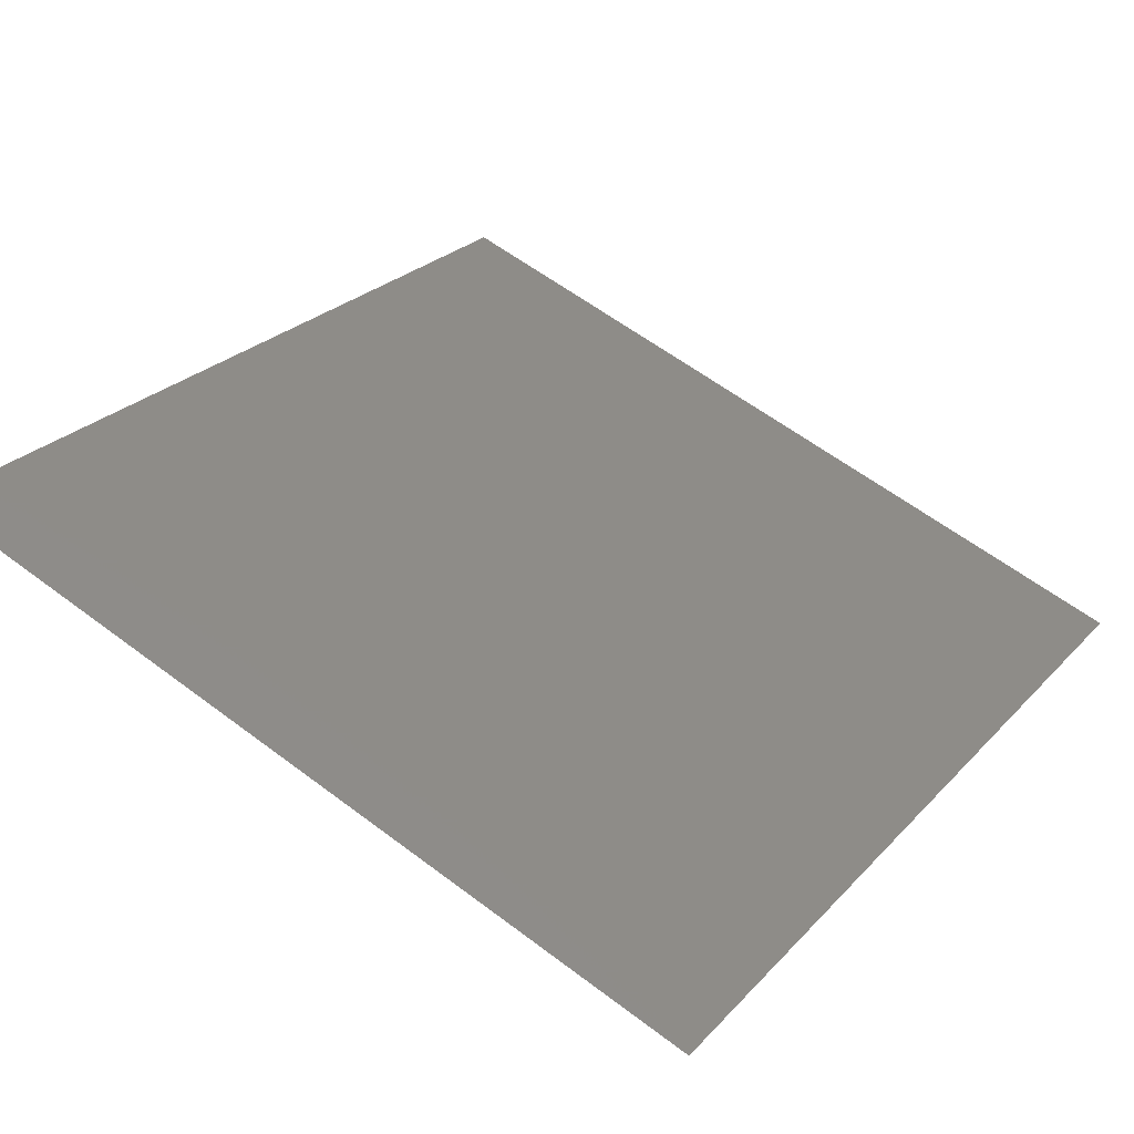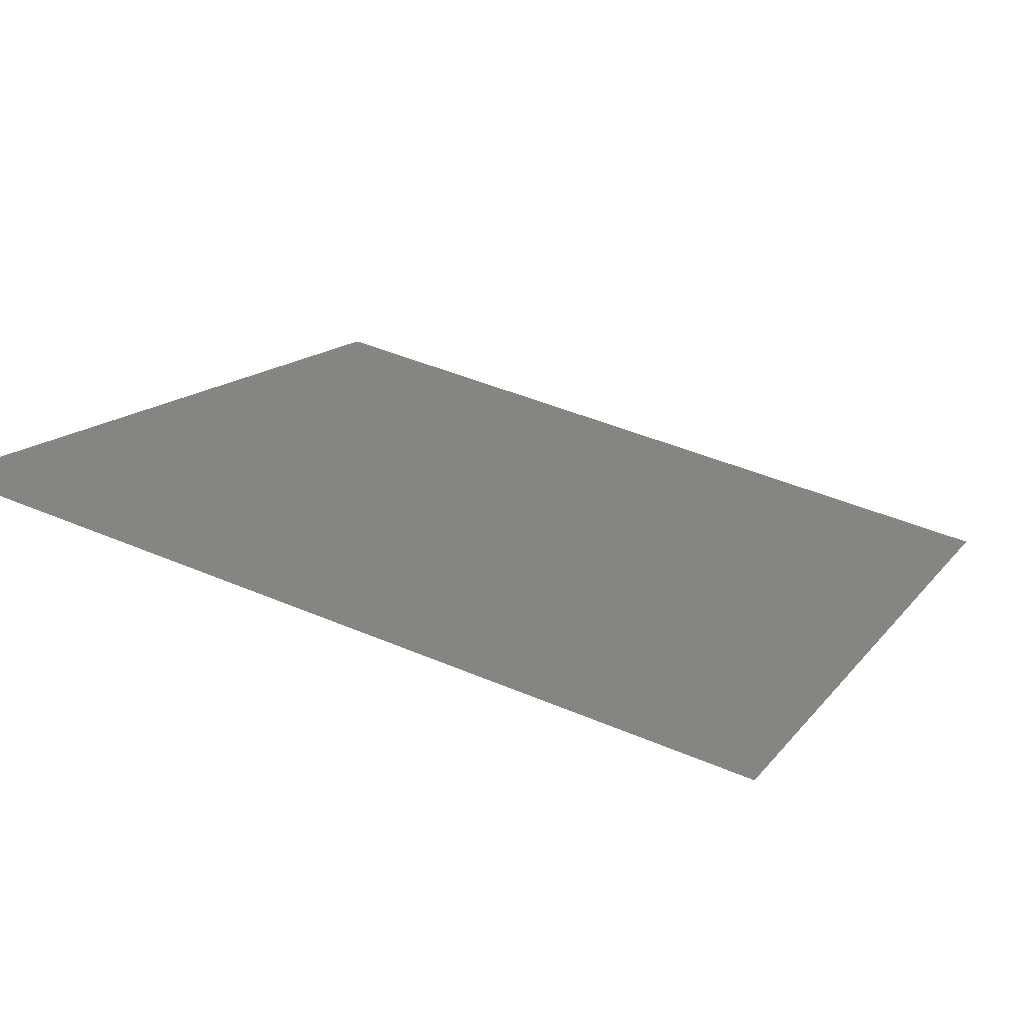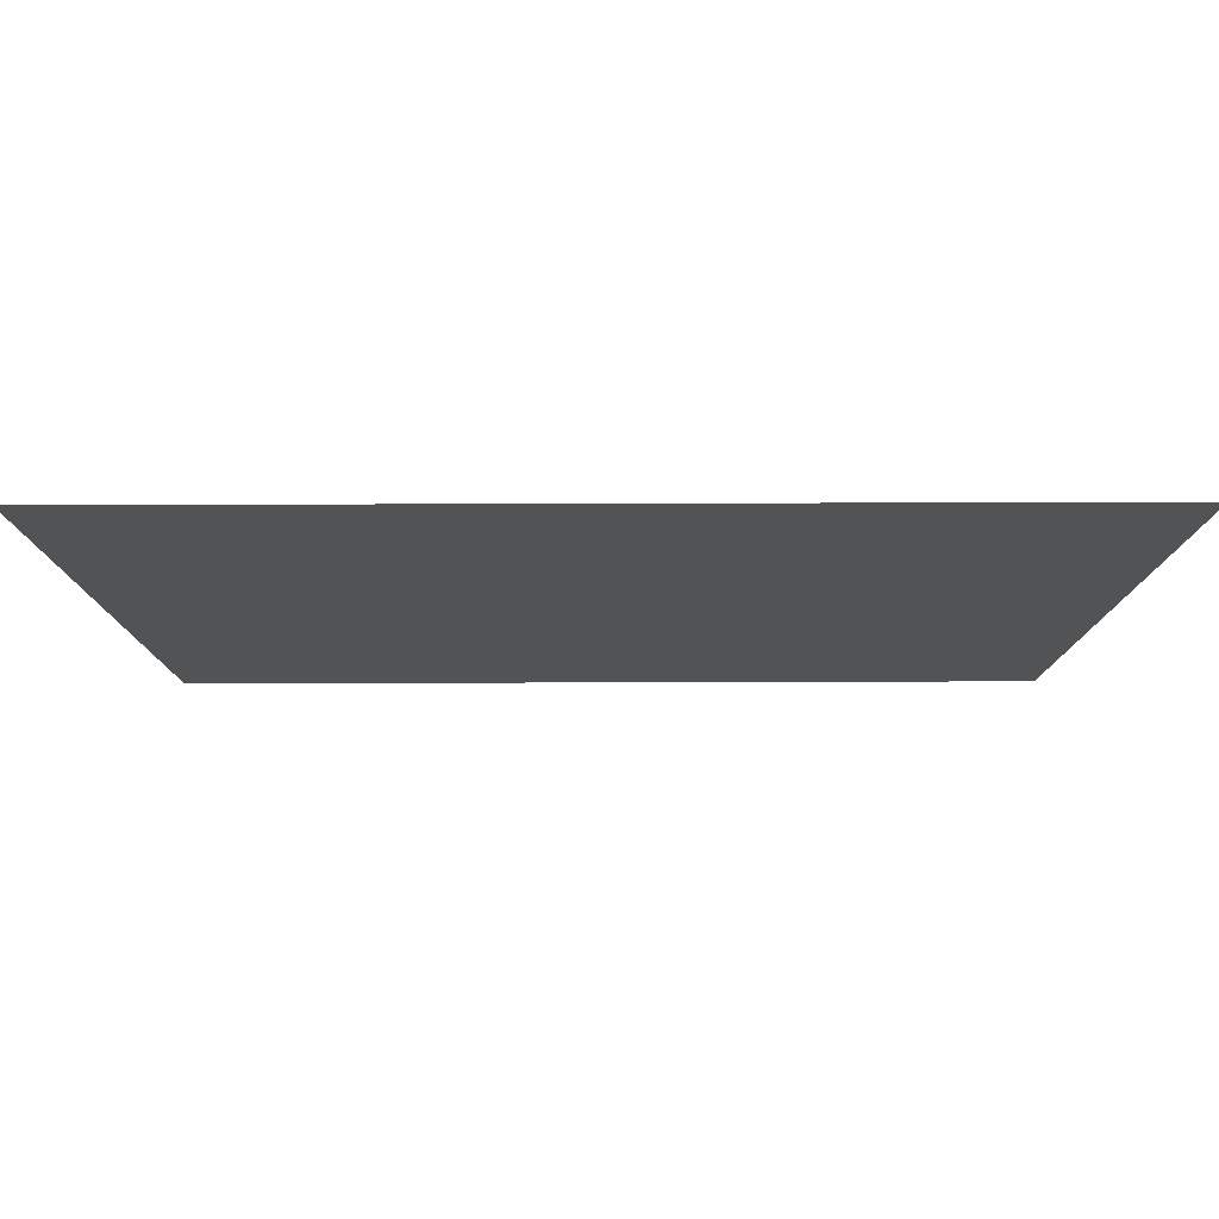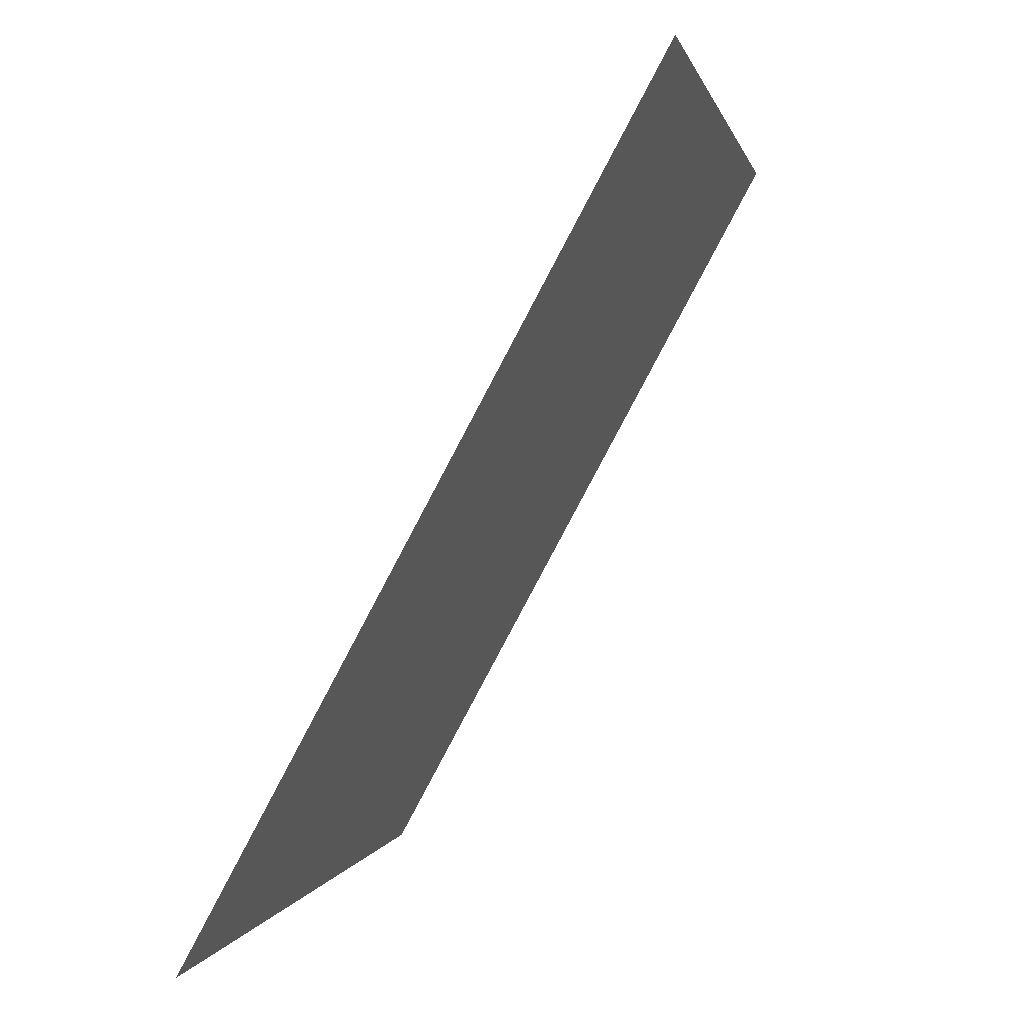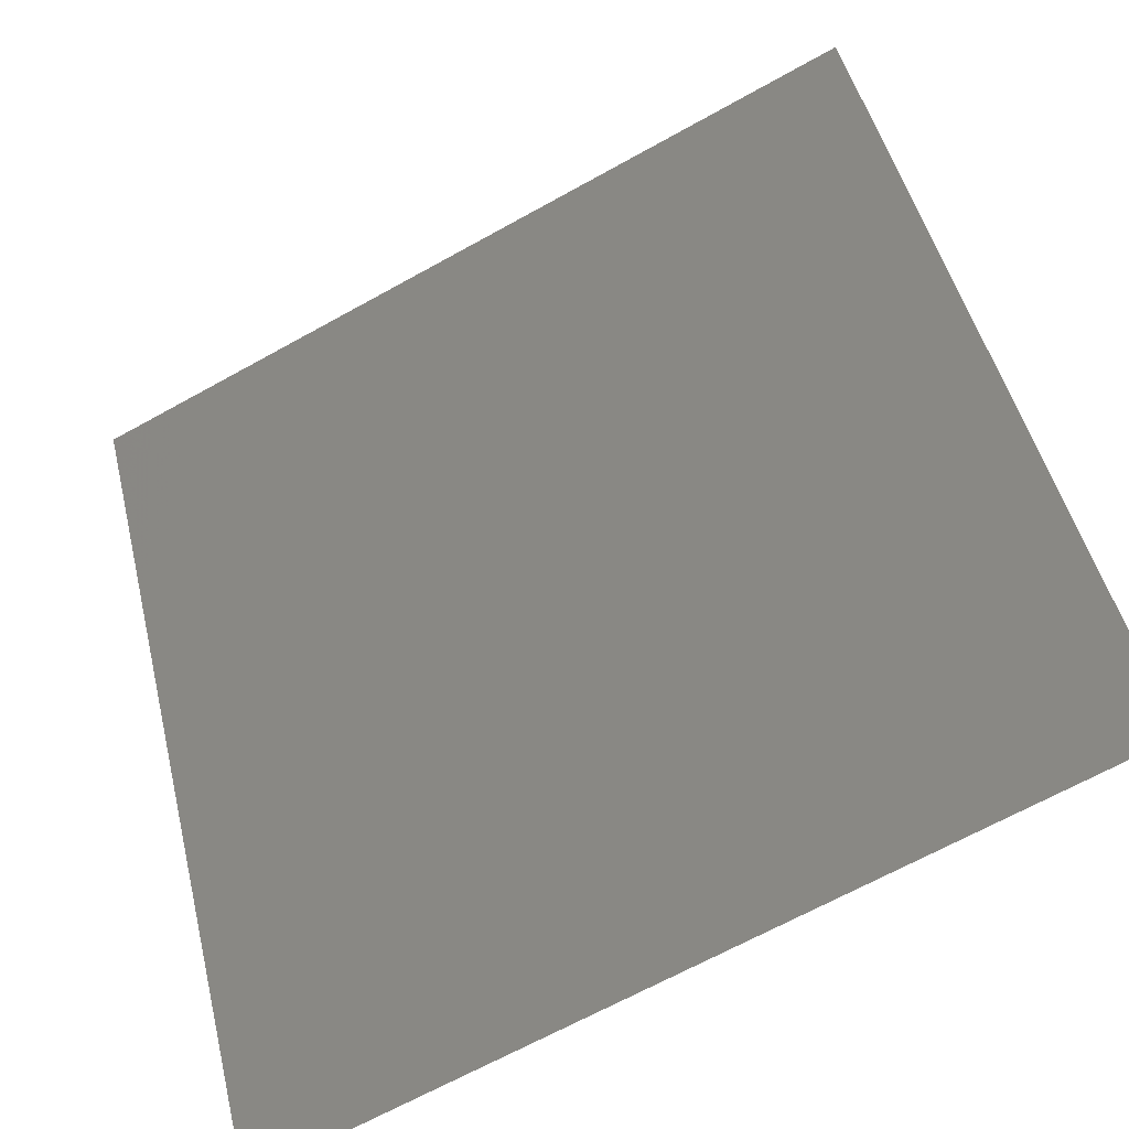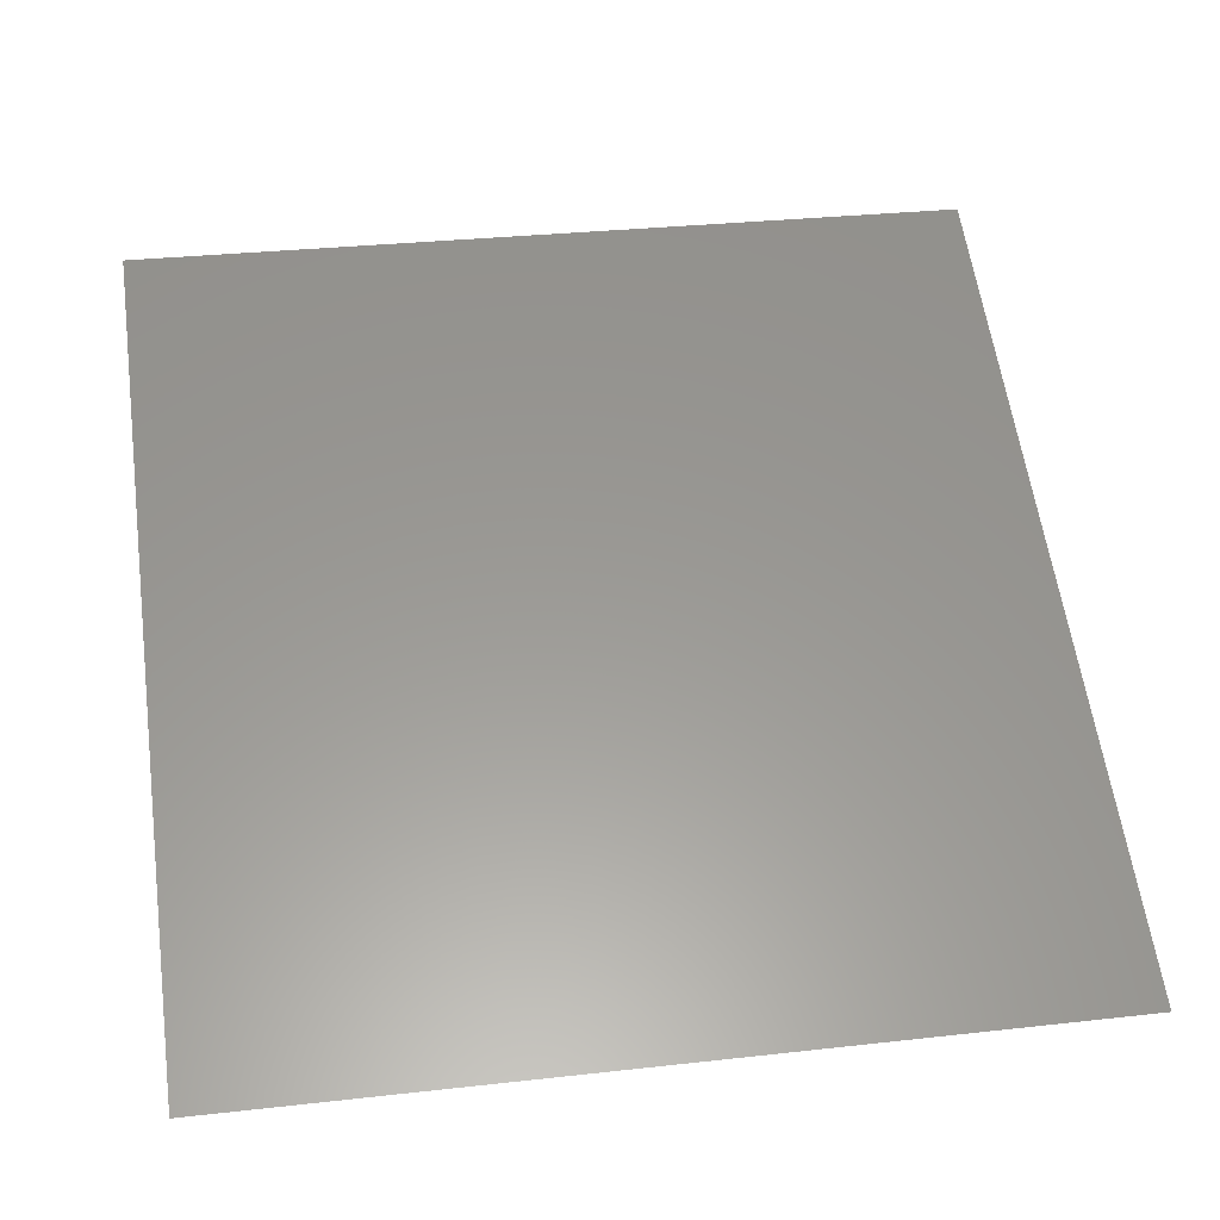
<metadata>
{"format":"stl","ext":"stl","renderer":"f3d","projection":"perspective","resolution":1024,"background":"white","views":[{"elev":60.5,"azim":-142.4,"up":"+Y"},{"elev":44.8,"azim":-153.7,"up":"+Y"},{"elev":52.1,"azim":-0.2,"up":"+Z"},{"elev":0.5,"azim":-79.7,"up":"+Z"},{"elev":-67.2,"azim":29.1,"up":"+Z"},{"elev":30.7,"azim":-9.1,"up":"+Y"}]}
</metadata>
<code>
# stl→obj: 4 verts, 2 faces
v -204.2 -435.1 383.4
v -204.2 -432.2 378
v -210 -435.1 383.4
v -210 -432.2 378
f 1 2 3
f 2 3 4

</code>
